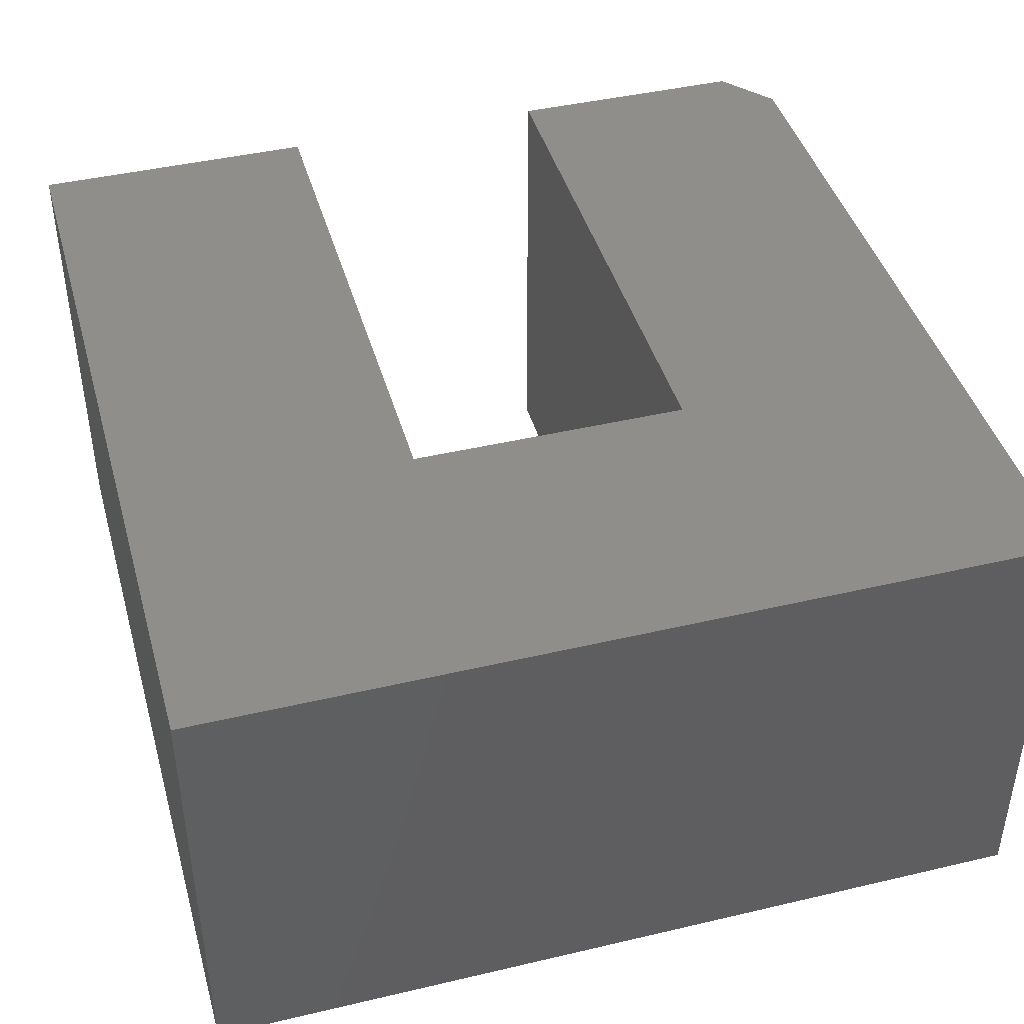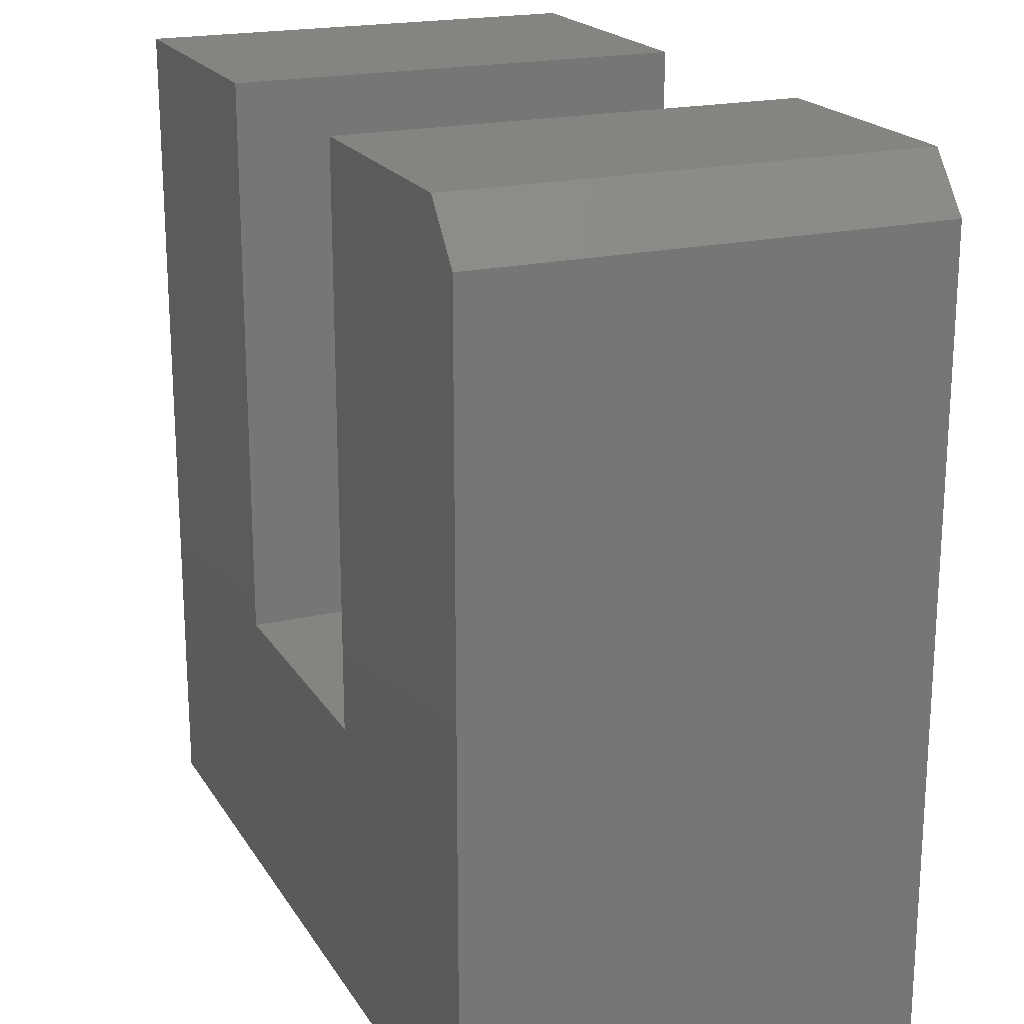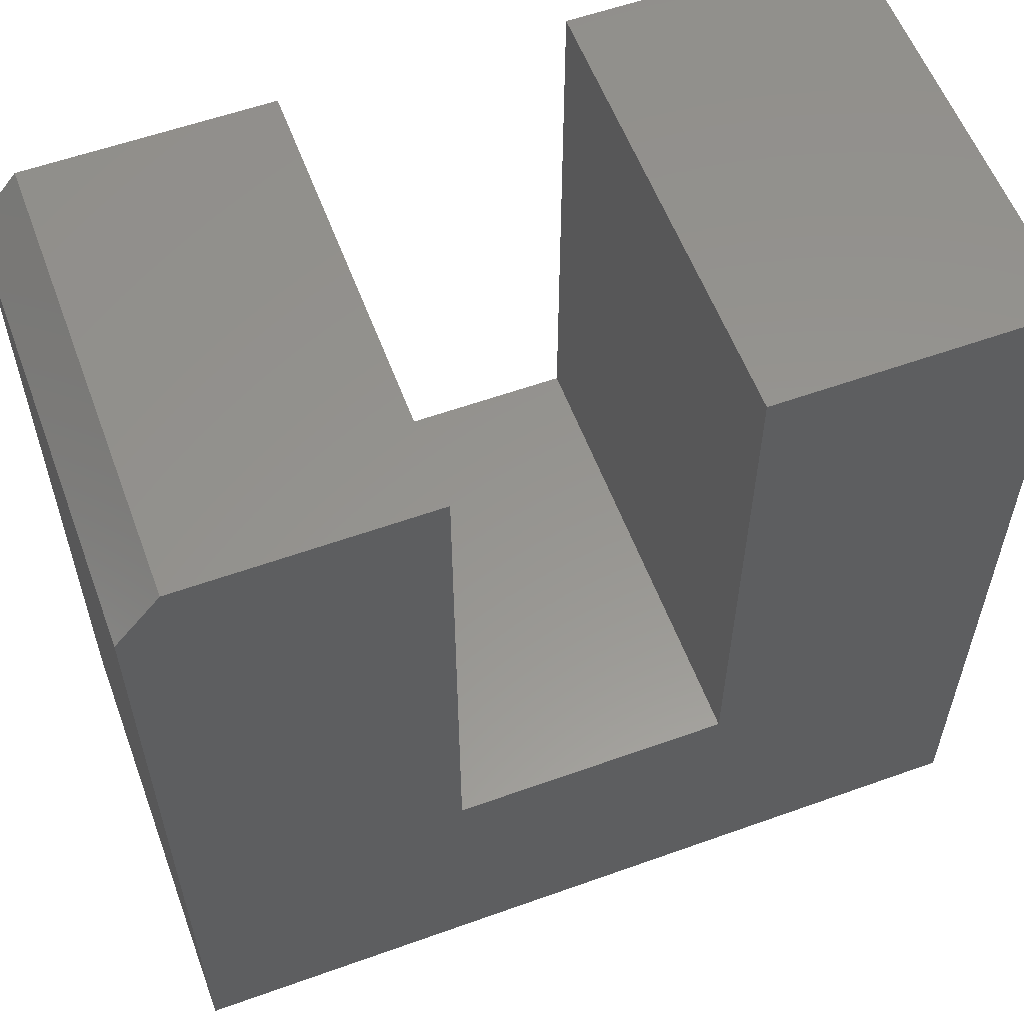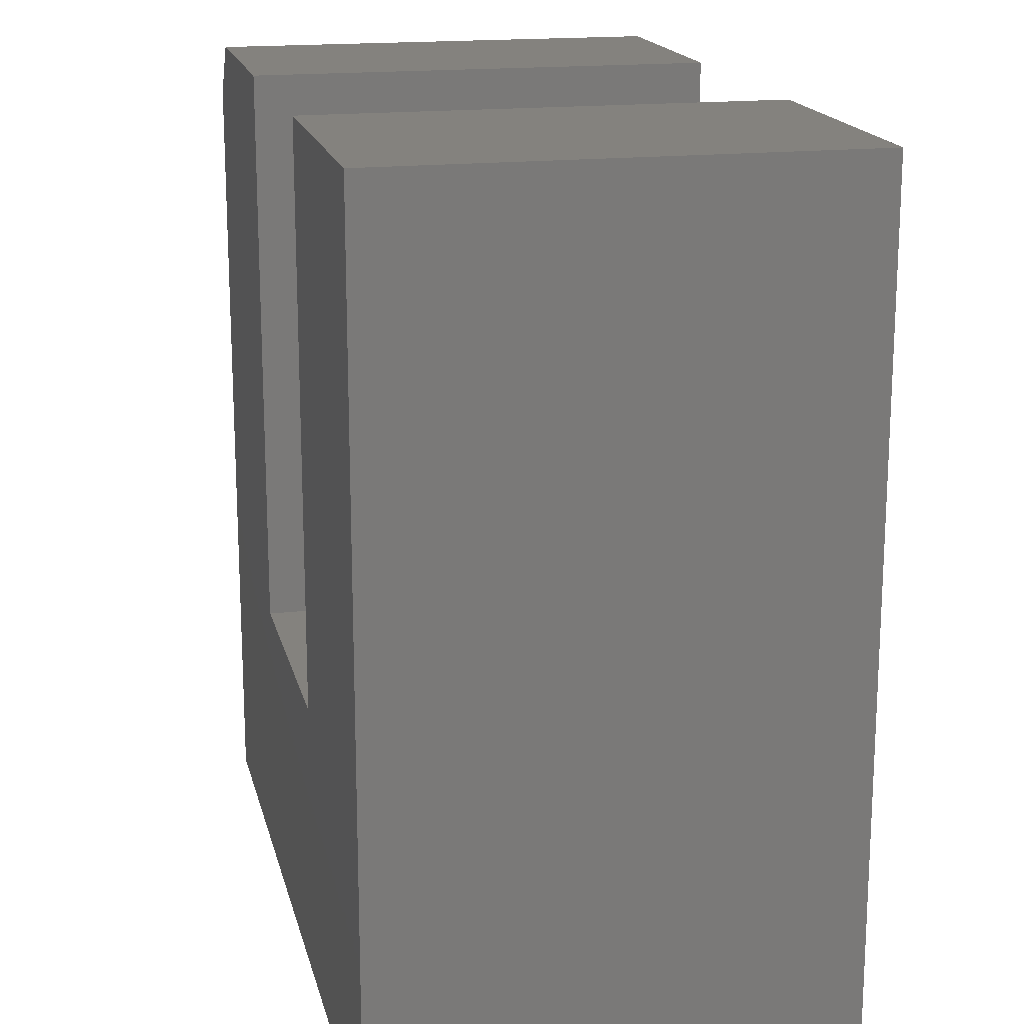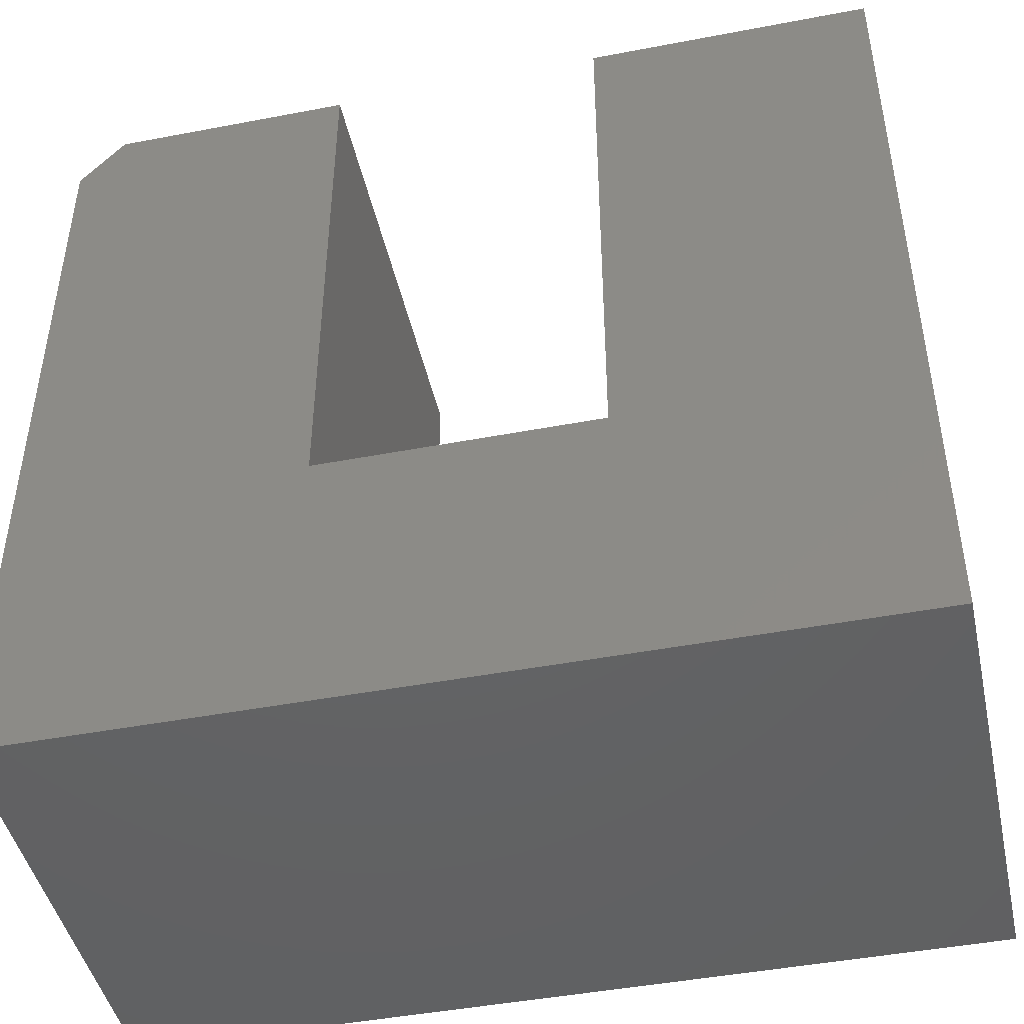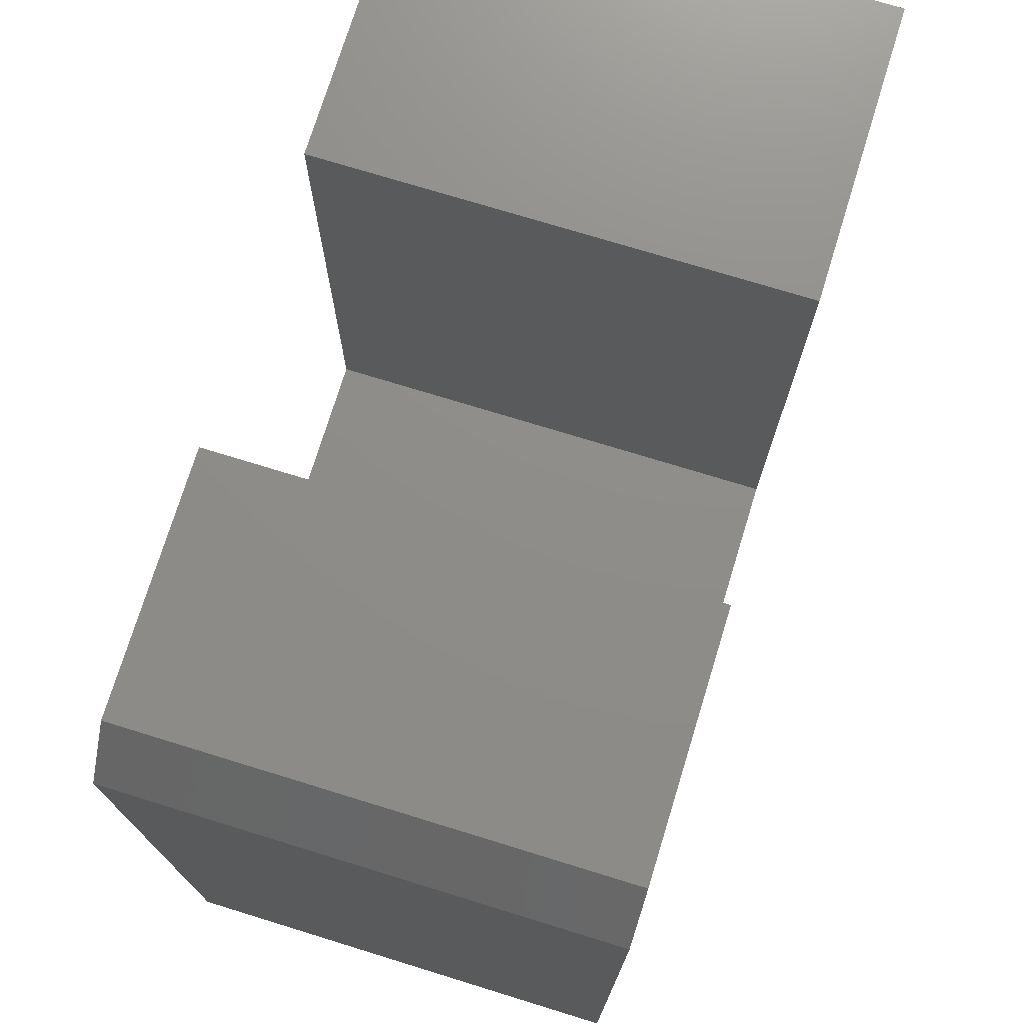
<metadata>
{"format":"stl","ext":"stl","renderer":"f3d","projection":"perspective","resolution":1024,"background":"white","views":[{"elev":43.0,"azim":164.4,"up":"+Y"},{"elev":20.0,"azim":-113.0,"up":"+Z"},{"elev":57.6,"azim":-20.4,"up":"+Z"},{"elev":17.4,"azim":77.2,"up":"+Z"},{"elev":-45.5,"azim":12.4,"up":"+Z"},{"elev":74.1,"azim":-72.9,"up":"+Z"}]}
</metadata>
<code>
# stl→obj: 18 verts, 32 faces
v 0.5781 -0.4062 0.75
v 0.3255 -0.4062 0.75
v 0.5781 -0.4062 -4.592e-17
v 0.3255 -0.4062 0.2526
v -0.1719 -0.4062 0
v 0.08076 -0.4062 0.2526
v -0.1719 -0.4062 0.7031
v 0.08076 -0.4062 0.75
v -0.1328 -0.4062 0.75
v -0.1328 2.168e-18 0.75
v 0.08076 1.402e-17 0.75
v -0.1719 2.39e-33 0.7031
v 0.08076 1.402e-17 0.2526
v -0.1719 0 0
v 0.3255 2.761e-17 0.2526
v 0.5781 4.163e-17 -4.592e-17
v 0.3255 2.761e-17 0.75
v 0.5781 4.163e-17 0.75
f 1 2 3
f 3 2 4
f 3 4 5
f 5 4 6
f 5 6 7
f 7 6 8
f 7 8 9
f 10 11 12
f 12 11 13
f 12 13 14
f 14 13 15
f 14 15 16
f 16 15 17
f 16 17 18
f 7 12 5
f 5 12 14
f 8 11 9
f 9 11 10
f 9 10 7
f 7 10 12
f 6 13 8
f 8 13 11
f 15 13 4
f 4 13 6
f 2 17 4
f 4 17 15
f 1 18 2
f 2 18 17
f 3 16 1
f 1 16 18
f 5 14 3
f 3 14 16

</code>
